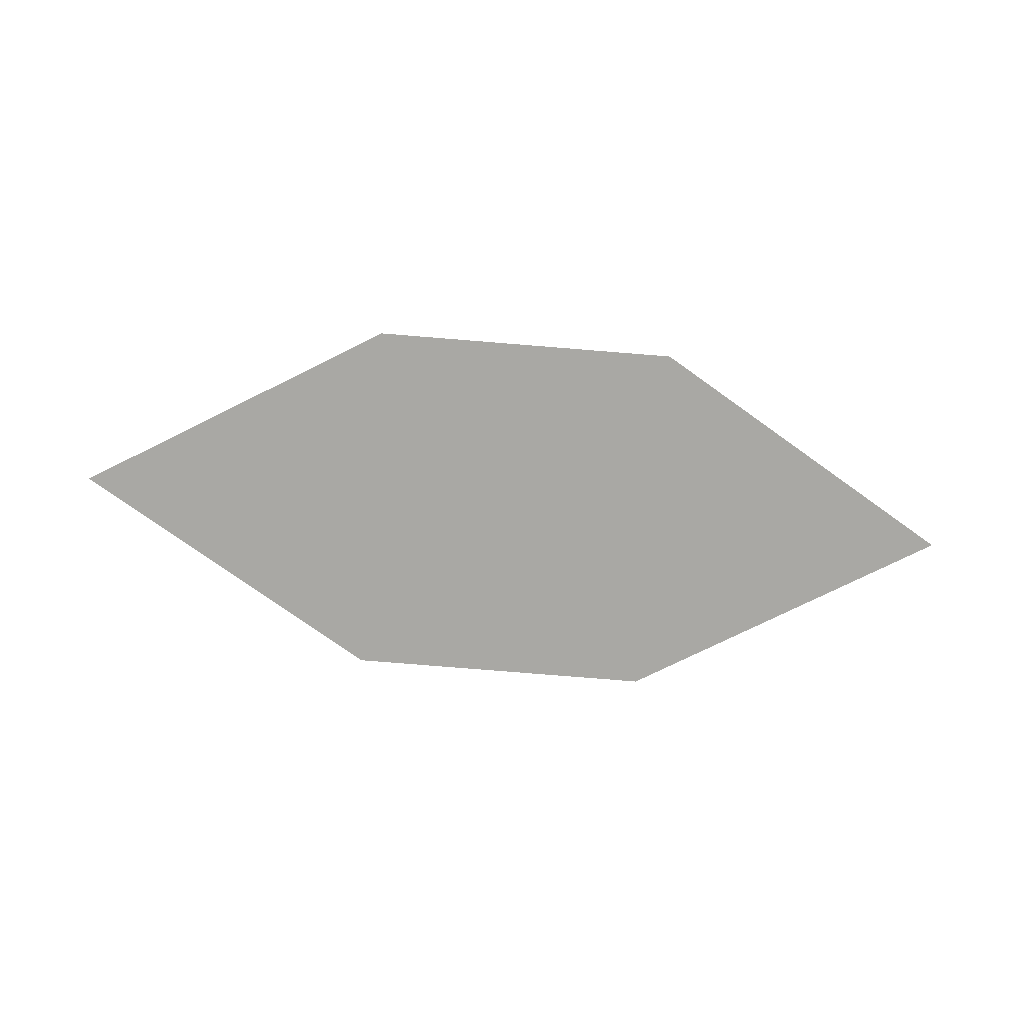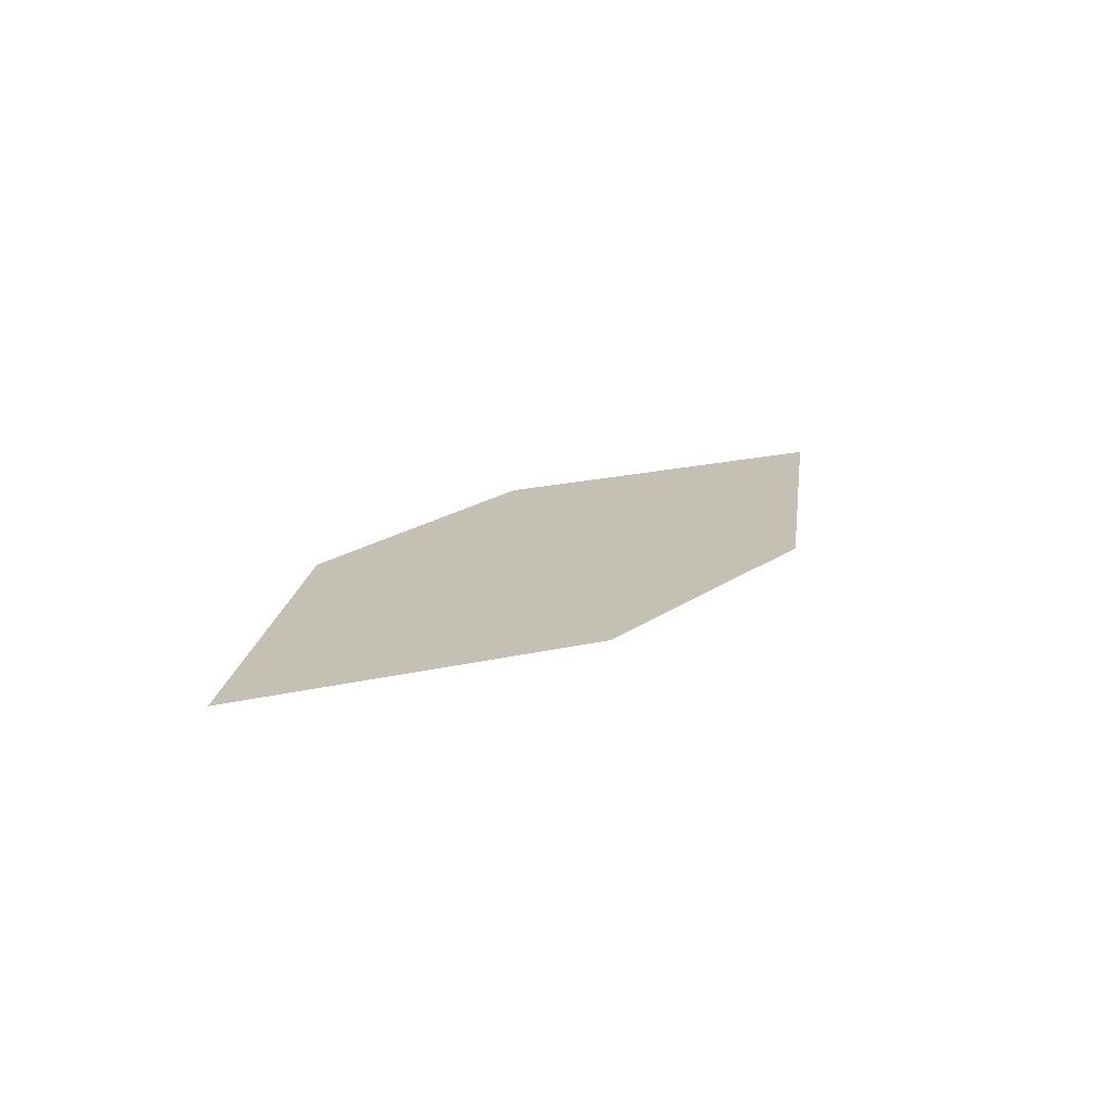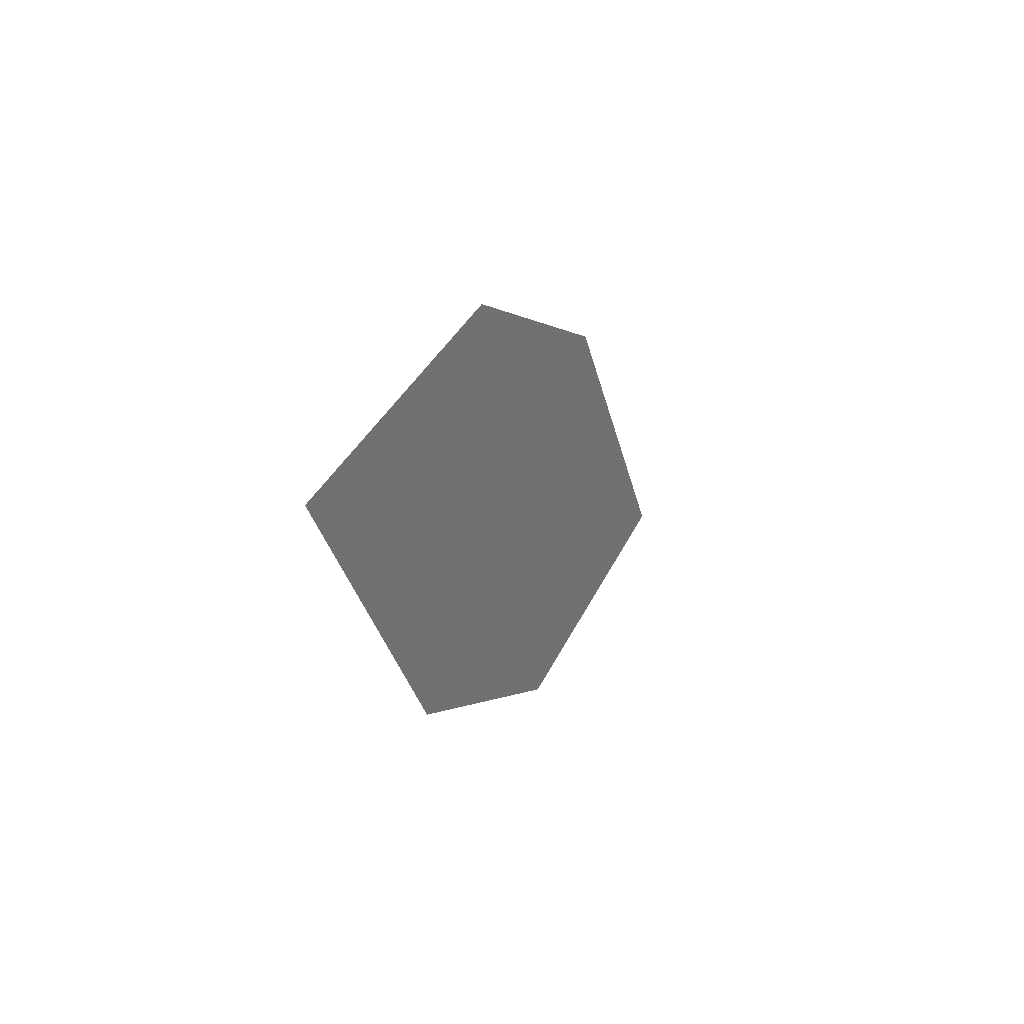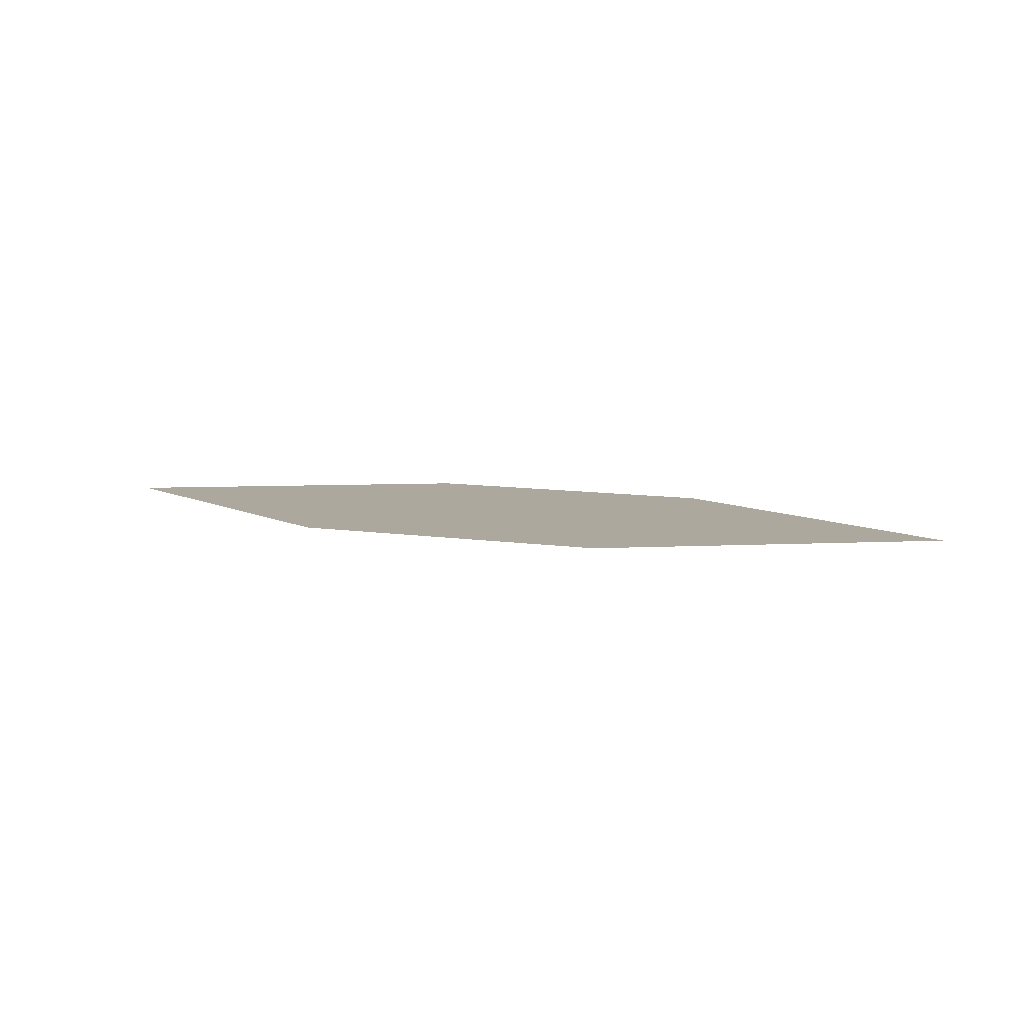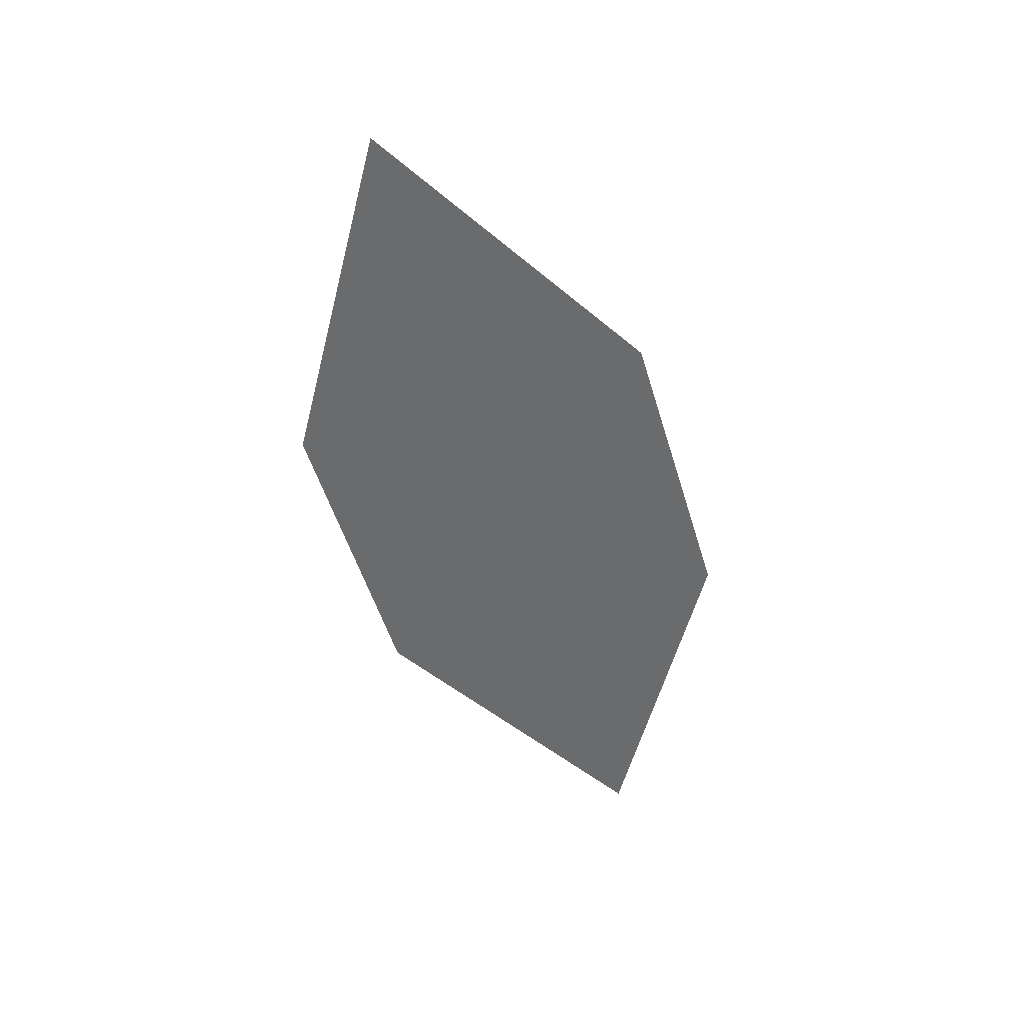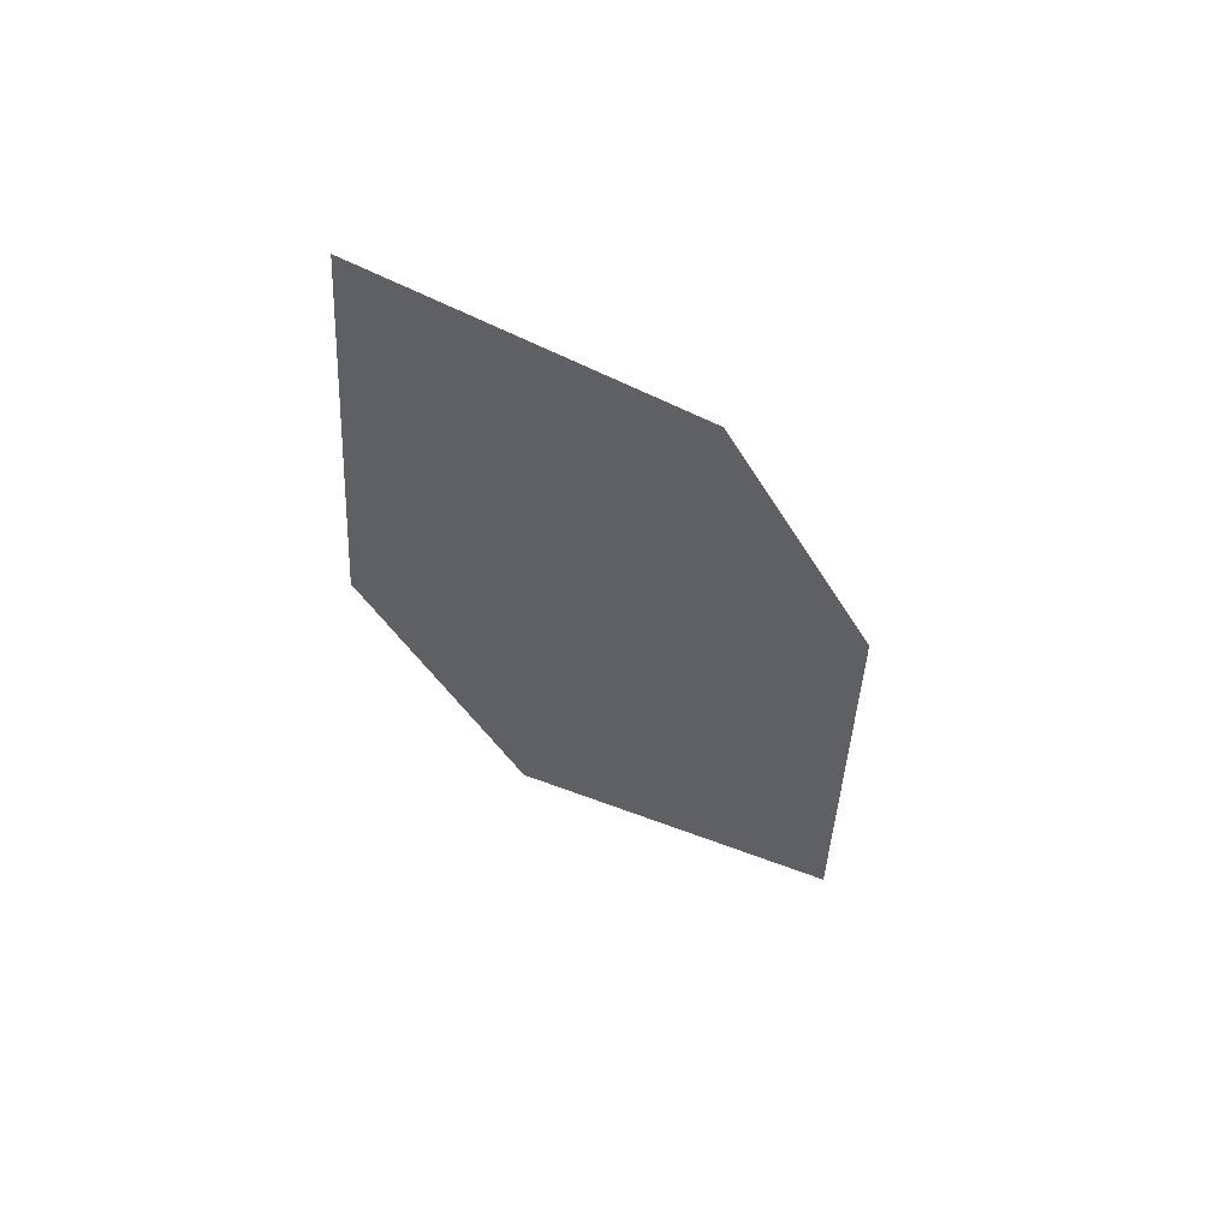
<metadata>
{"format":"obj","ext":"obj","renderer":"f3d","projection":"perspective","resolution":1024,"background":"white","views":[{"elev":-77.0,"azim":-21.2,"up":"+Z"},{"elev":19.8,"azim":112.0,"up":"+Z"},{"elev":17.0,"azim":-69.4,"up":"+Y"},{"elev":10.6,"azim":-175.8,"up":"+Z"},{"elev":-52.7,"azim":90.1,"up":"+Z"},{"elev":-43.2,"azim":101.6,"up":"+Z"}]}
</metadata>
<code>
o leaves.325
v 0.06339 -0.04627 2.095
v 0.09736 -0.08342 2.094
v 0.1875 -0.08329 2.095
v 0.1122 -0.0338 2.096
v 0.1535 -0.04614 2.096
v 0.1387 -0.09576 2.094
f 1 2 6 3
f 1 3 5 4

</code>
